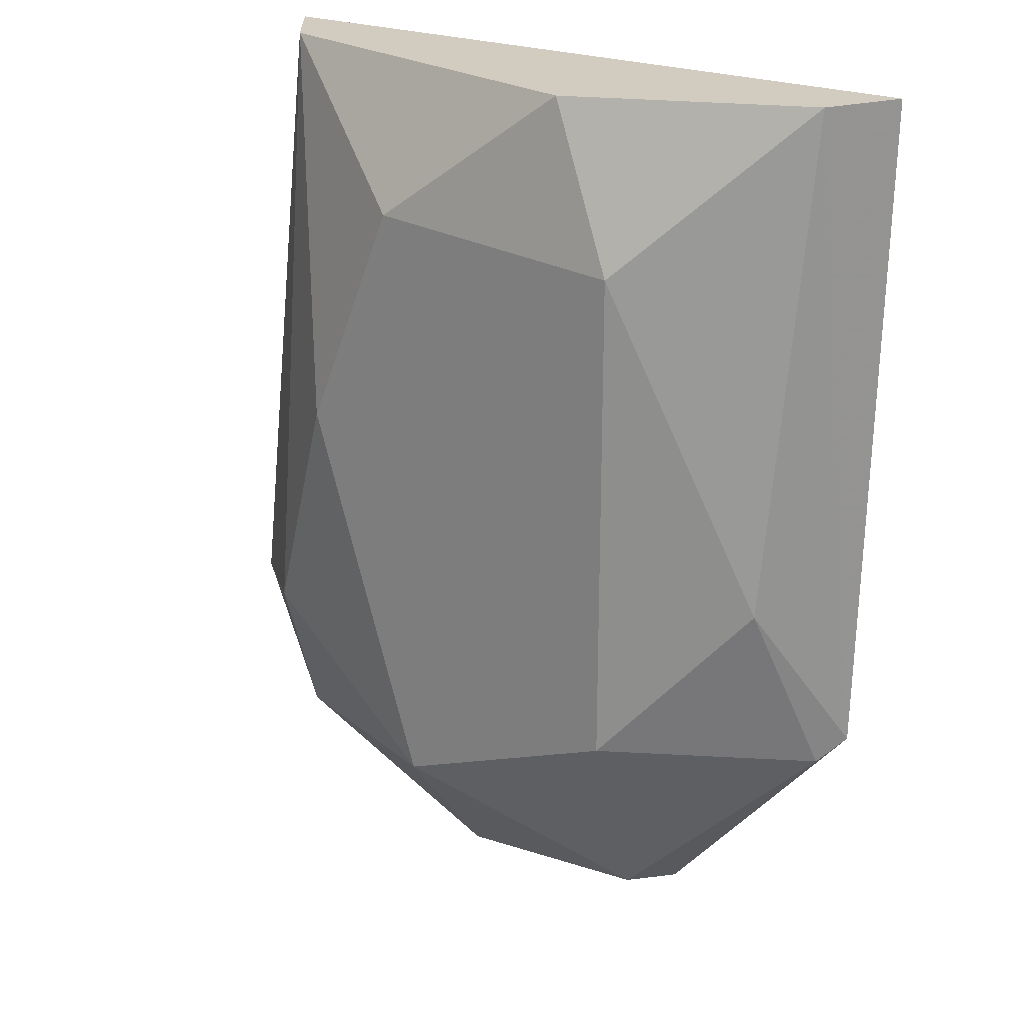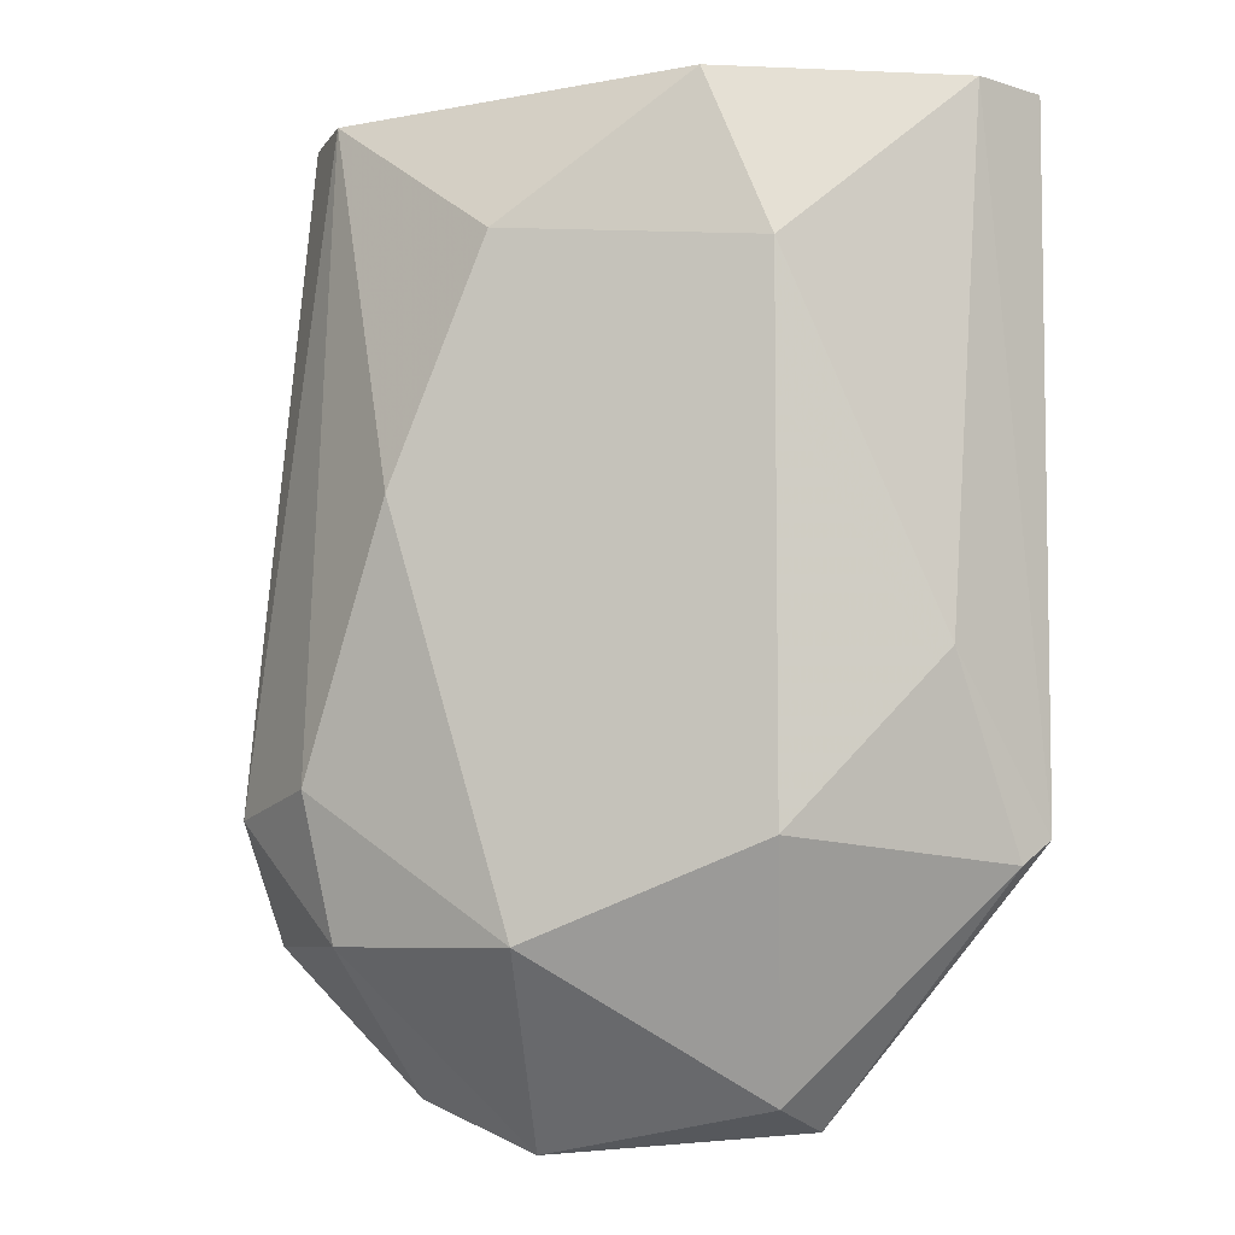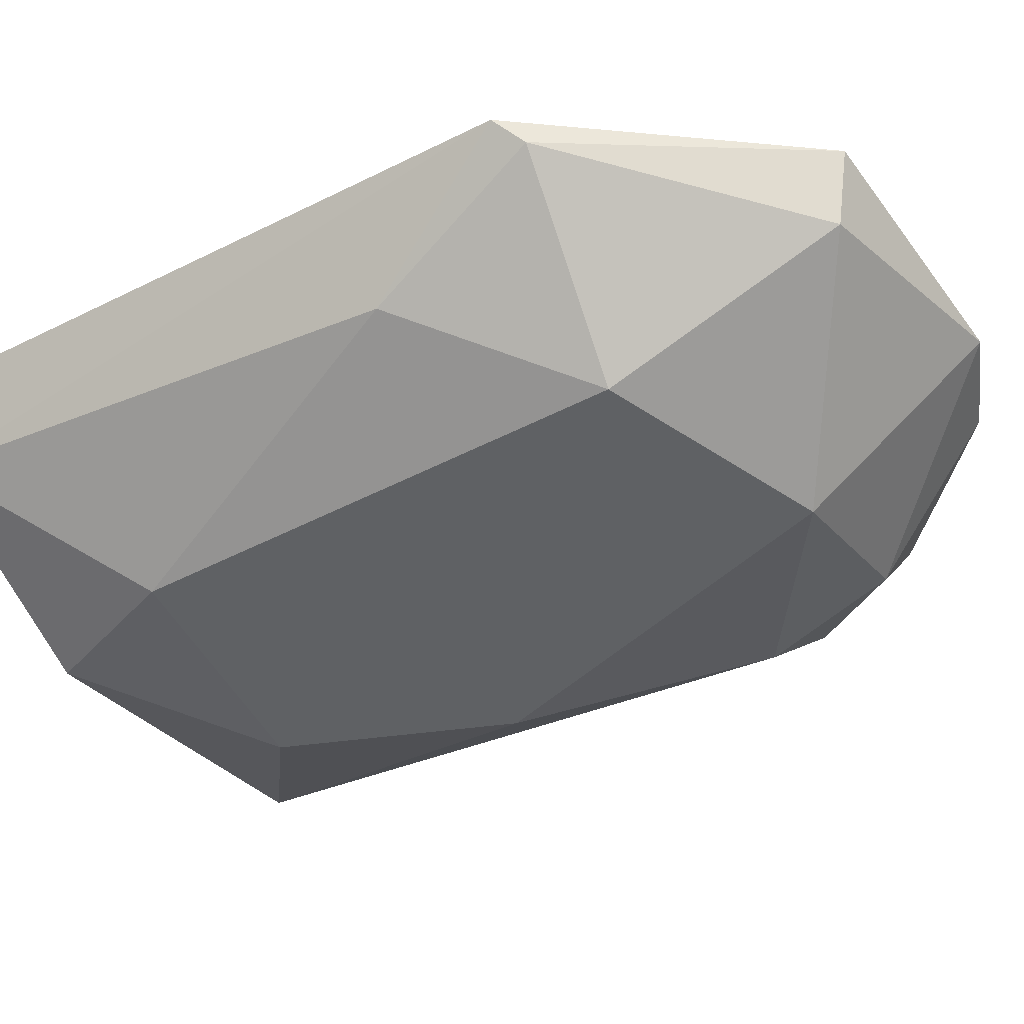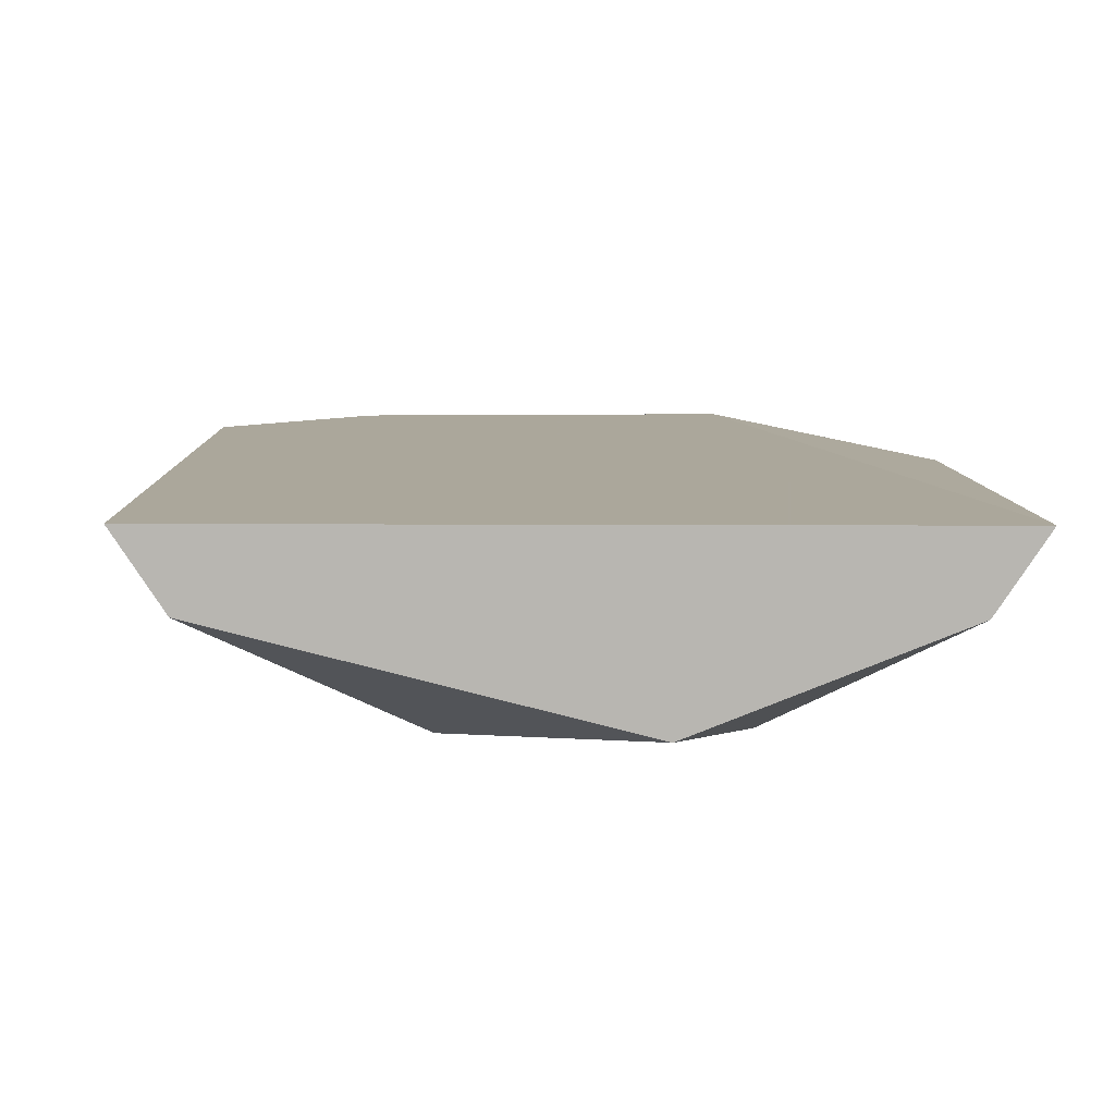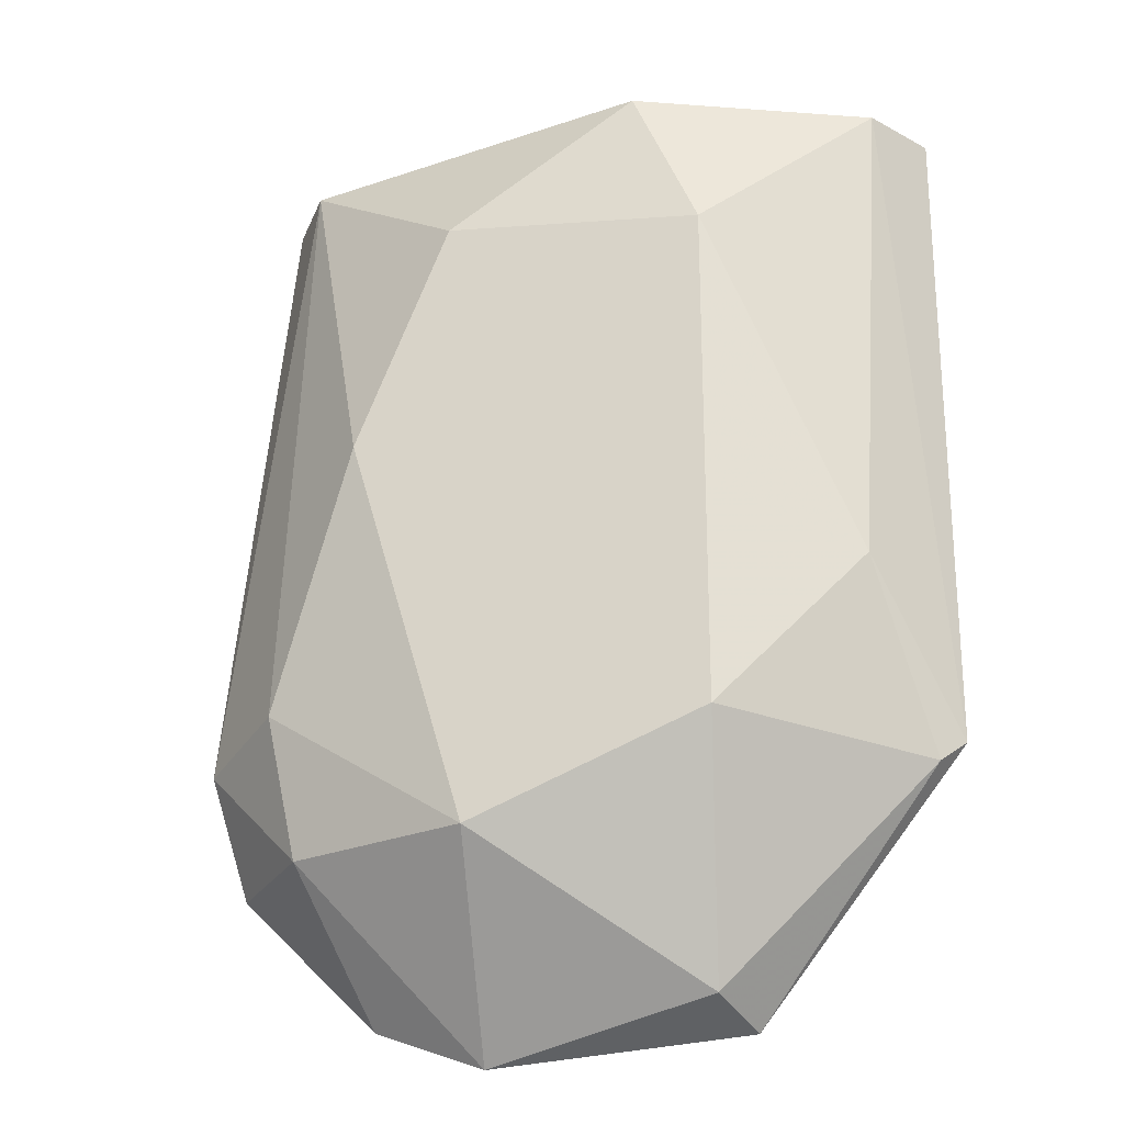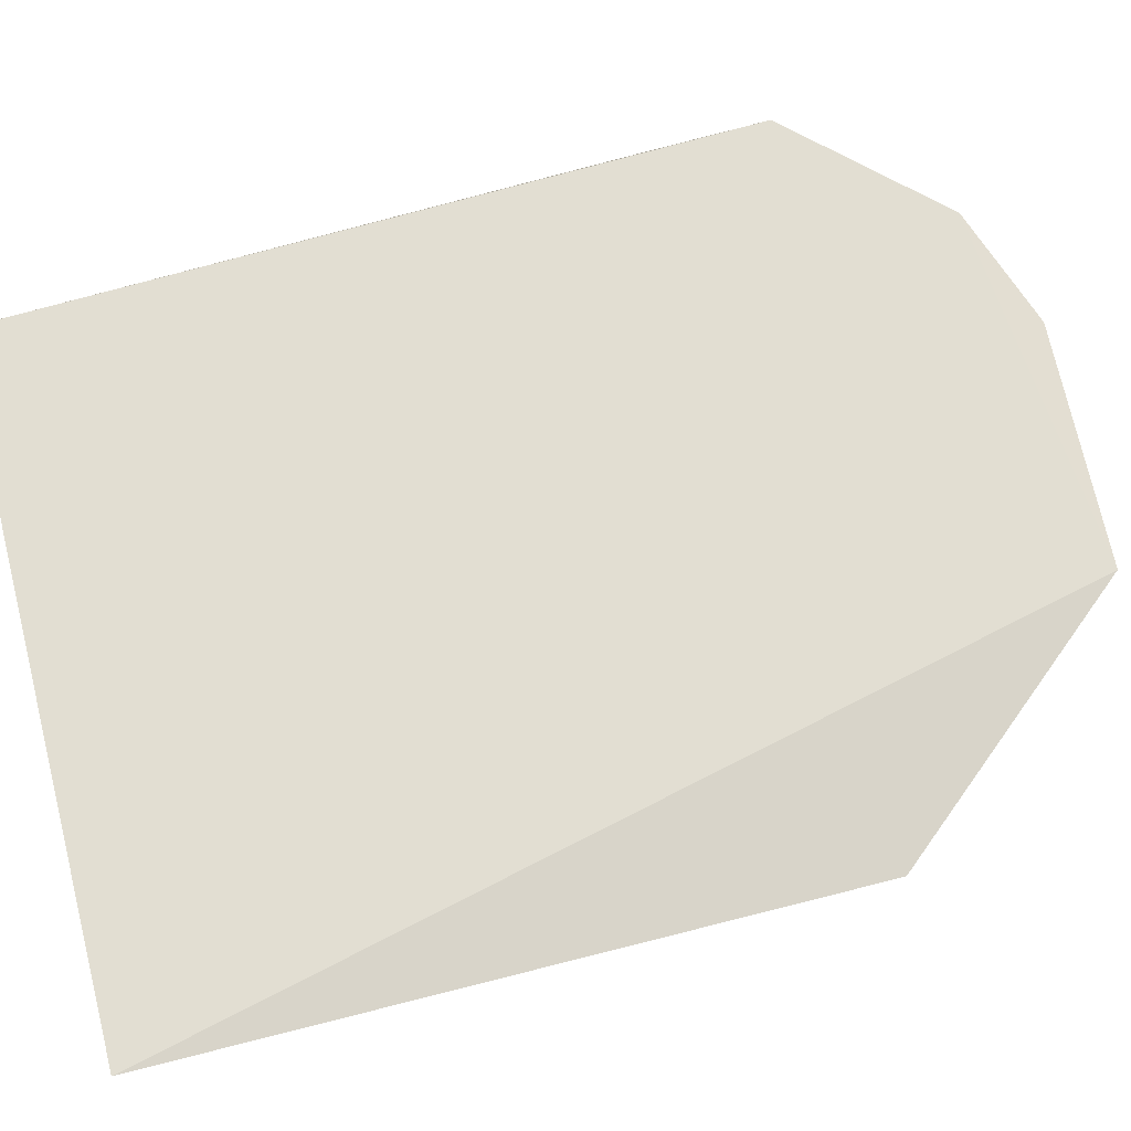
<metadata>
{"format":"obj","ext":"obj","renderer":"f3d","projection":"perspective","resolution":1024,"background":"white","views":[{"elev":24.2,"azim":-147.6,"up":"+Y"},{"elev":-6.9,"azim":-165.3,"up":"+Y"},{"elev":-46.6,"azim":-59.4,"up":"+Z"},{"elev":8.2,"azim":-179.1,"up":"+Z"},{"elev":-24.5,"azim":-165.1,"up":"+Y"},{"elev":68.0,"azim":-104.8,"up":"+Z"}]}
</metadata>
<code>
v 0.05743 -0.1054 0.05532
v 0.02264 -0.1002 0.06047
v 0.02393 -0.1015 0.05918
v 0.03811 -0.06285 0.05274
v 0.0613 -0.06285 0.06176
v 0.02264 -0.06285 0.06176
v 0.05486 -0.1131 0.06176
v 0.03424 -0.1002 0.05145
v 0.05357 -0.08348 0.05145
v 0.03424 -0.1144 0.06176
v 0.06388 -0.09893 0.05918
v 0.04712 -0.1054 0.05145
v 0.03424 -0.07188 0.05145
v 0.05872 -0.06285 0.05789
v 0.02651 -0.0912 0.05532
v 0.03553 -0.1131 0.05789
v 0.04841 -0.07059 0.05145
v 0.06259 -0.1054 0.06176
v 0.02522 -0.06285 0.05789
v 0.04841 -0.1157 0.06047
v 0.05872 -0.09764 0.05403
f 5 7 18
f 15 2 19
f 1 11 18
f 11 5 18
f 2 6 19
f 6 4 19
f 4 13 19
f 13 15 19
f 11 1 21
f 7 10 20
f 12 1 20
f 10 16 20
f 16 12 20
f 1 12 21
f 12 9 21
f 9 14 21
f 7 1 18
f 1 7 20
f 14 9 17
f 3 8 16
f 9 13 17
f 4 14 17
f 14 11 21
f 5 4 6
f 5 6 7
f 2 3 10
f 6 2 10
f 8 9 12
f 9 8 13
f 7 6 10
f 5 11 14
f 3 2 15
f 8 3 15
f 13 8 15
f 10 3 16
f 8 12 16
f 13 4 17
f 4 5 14

</code>
